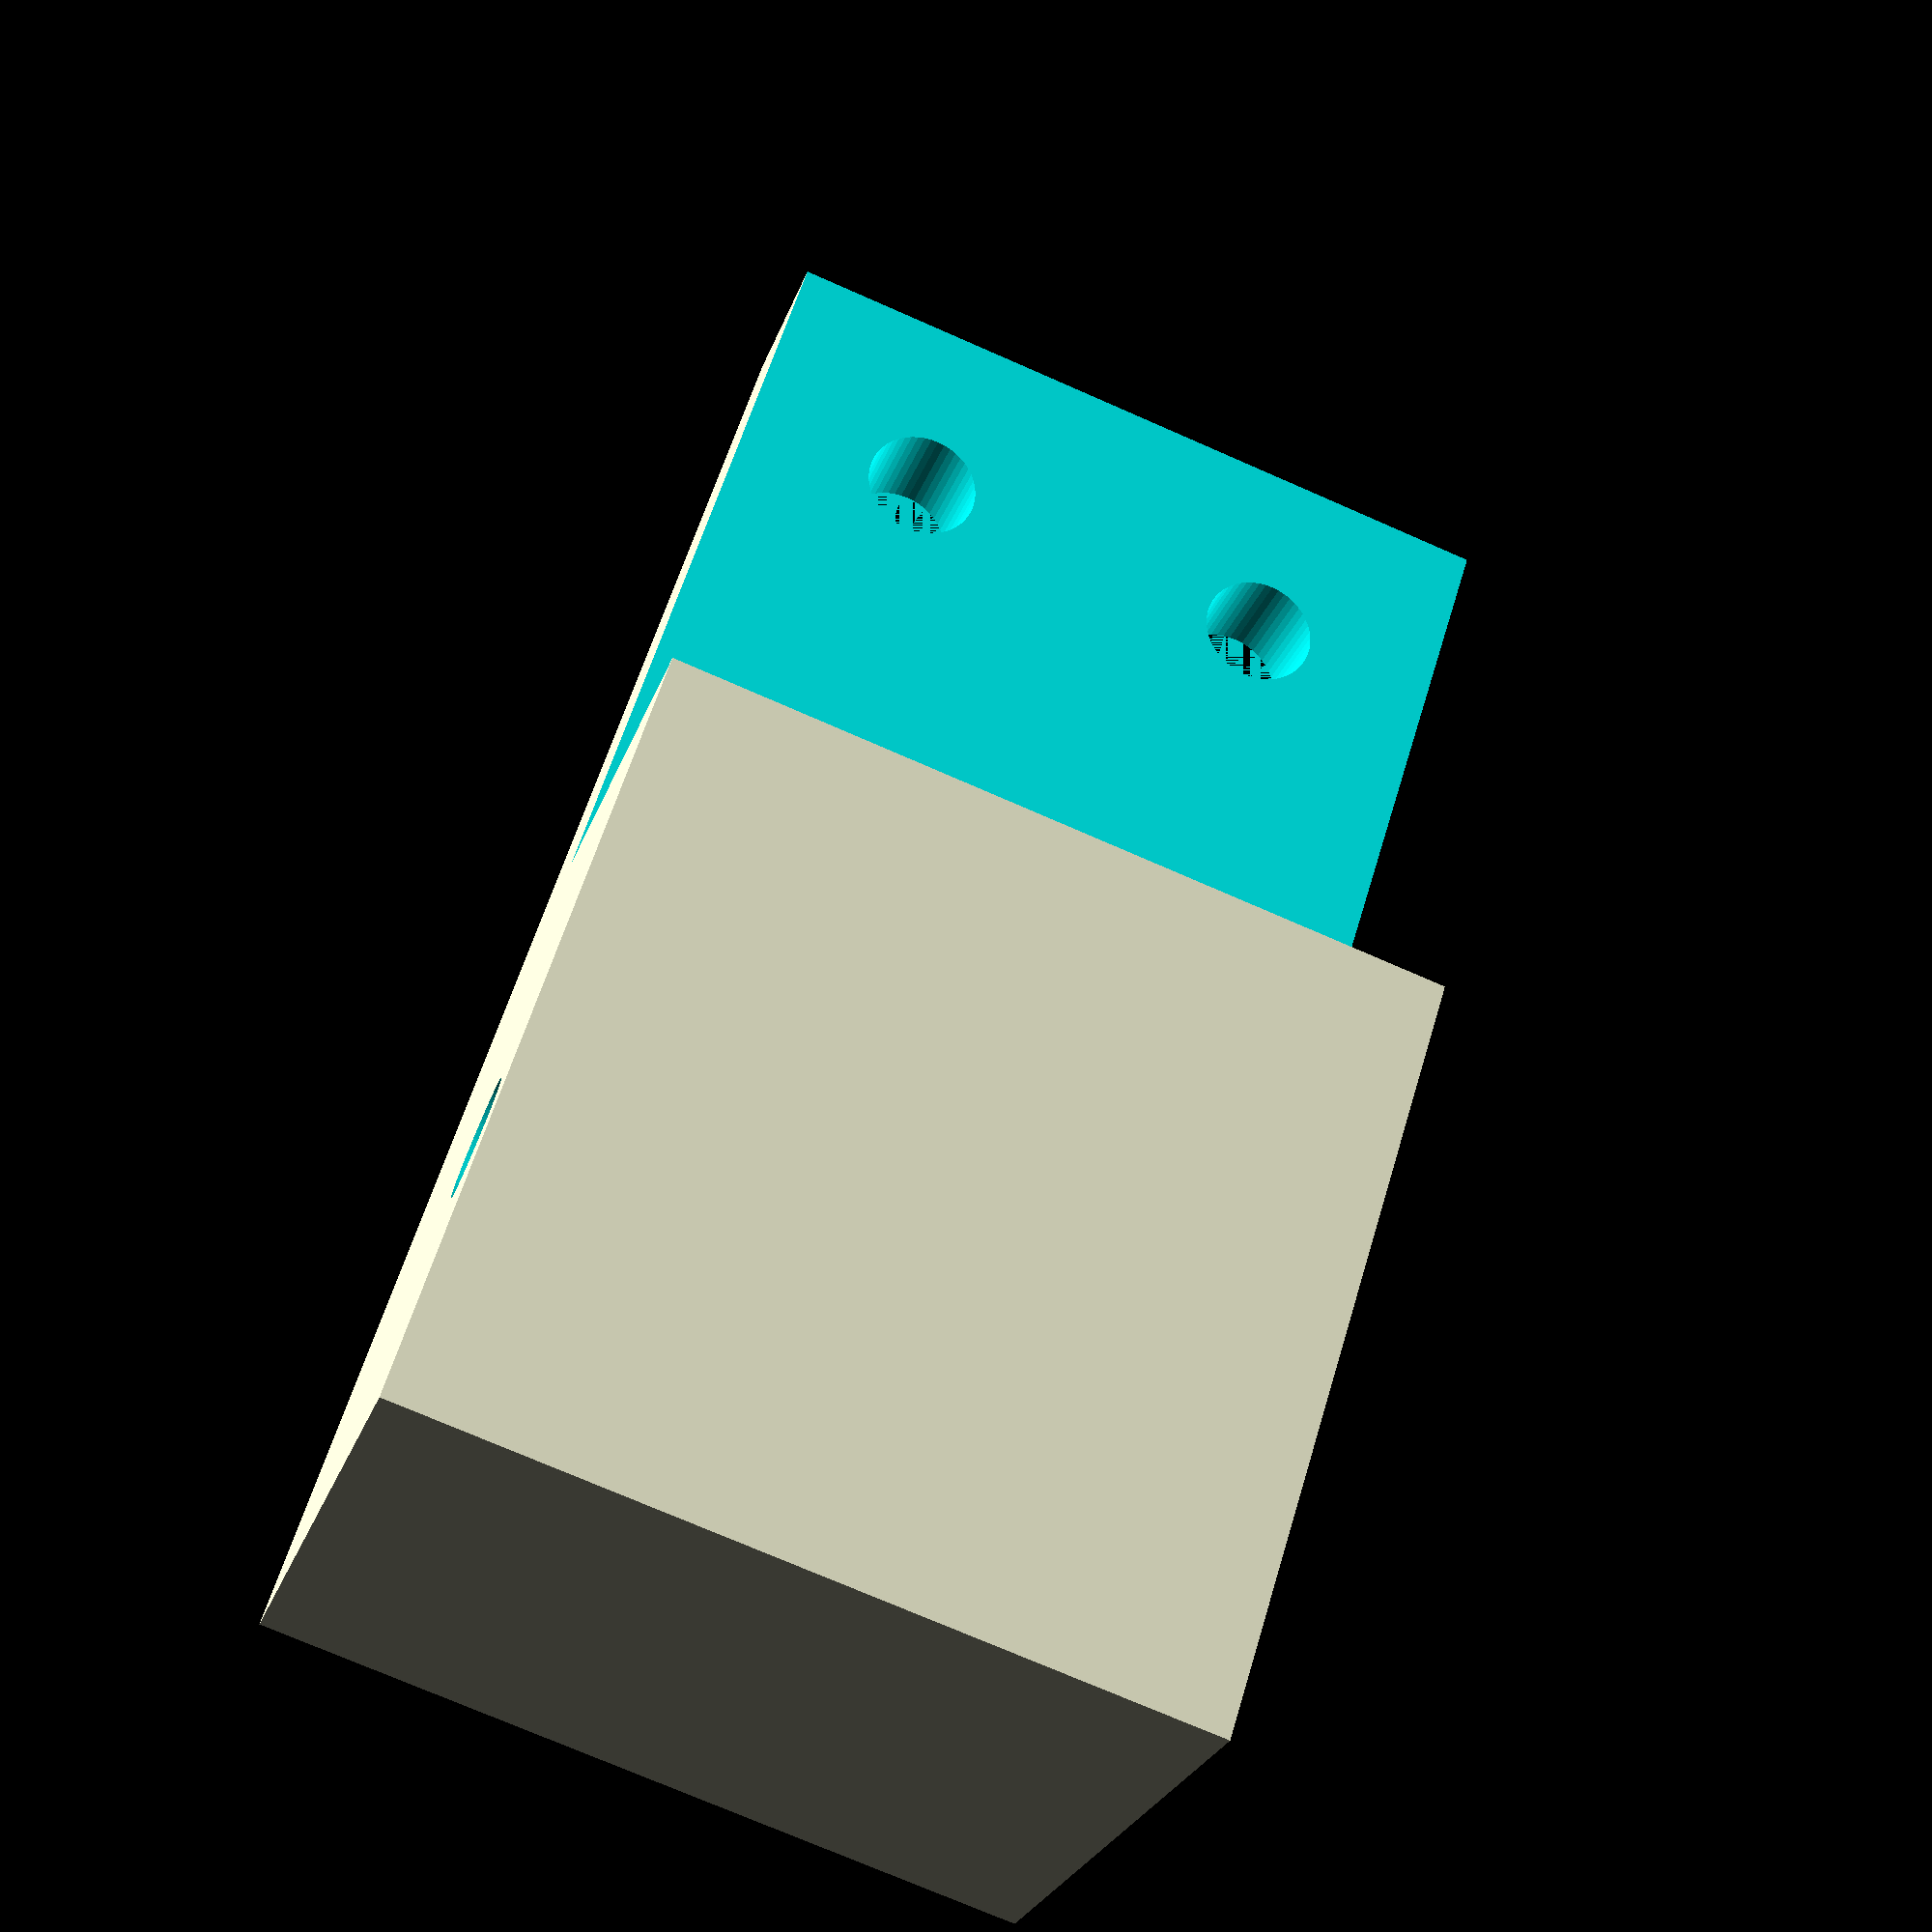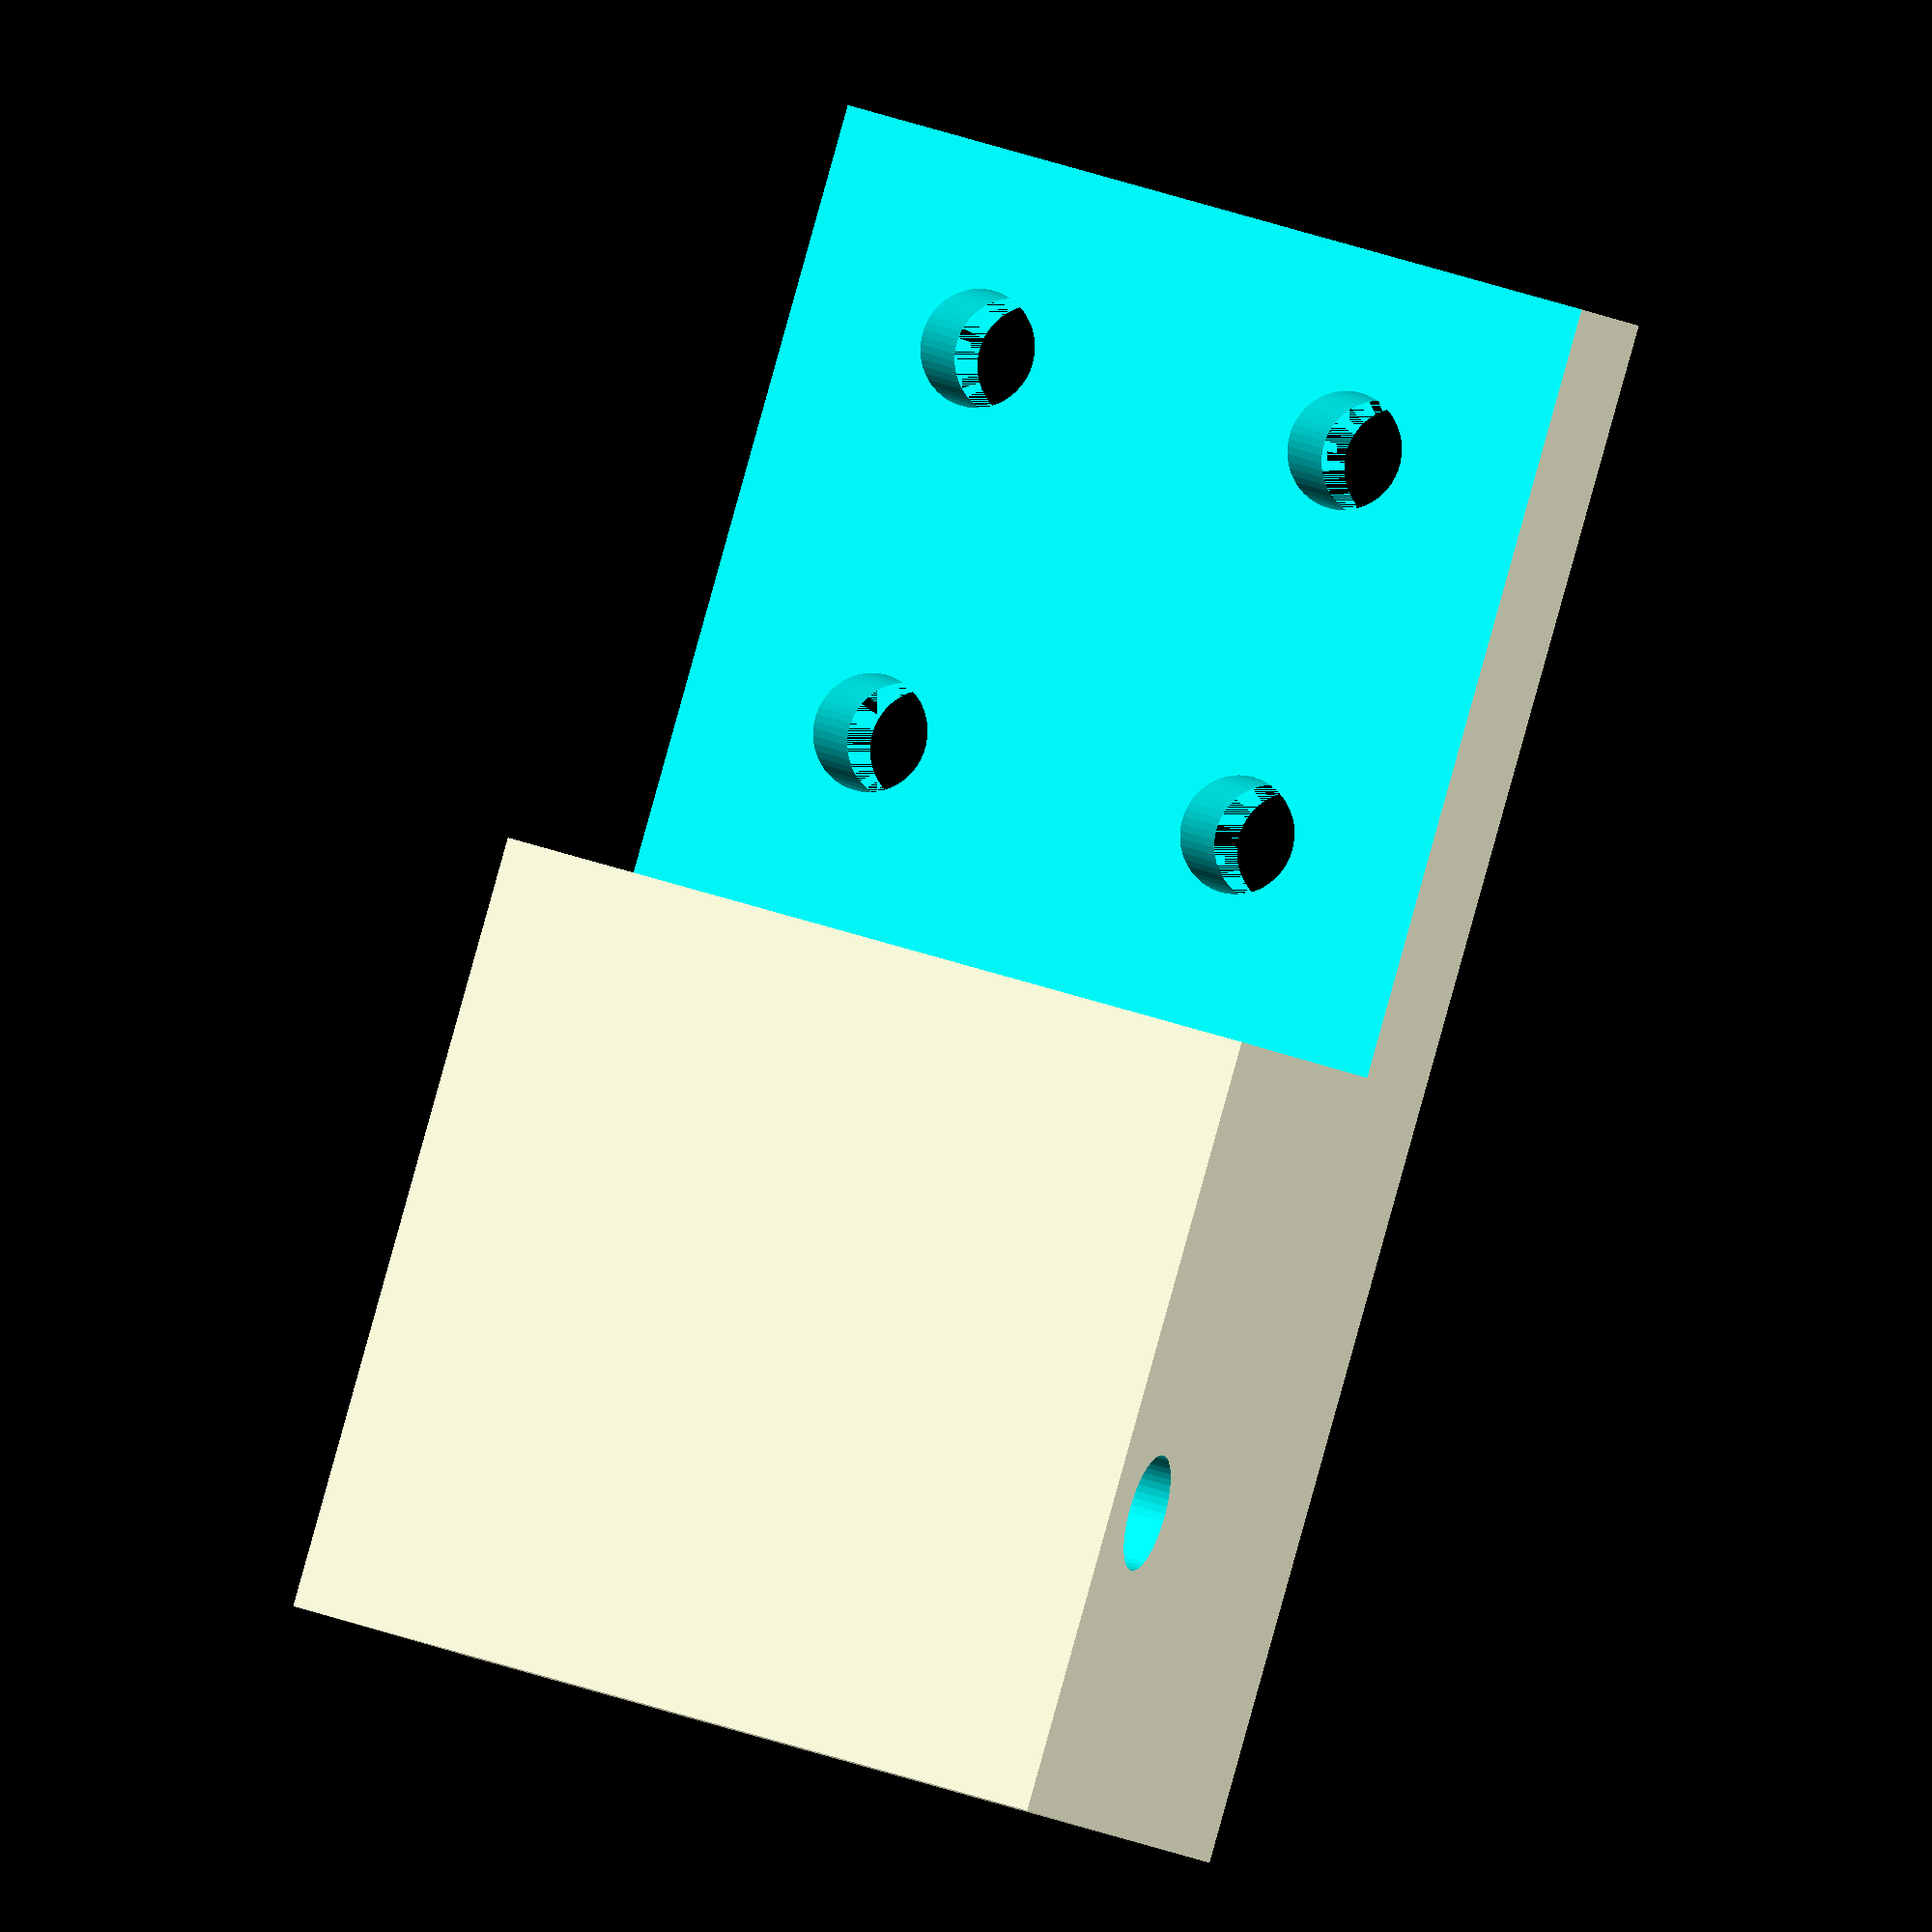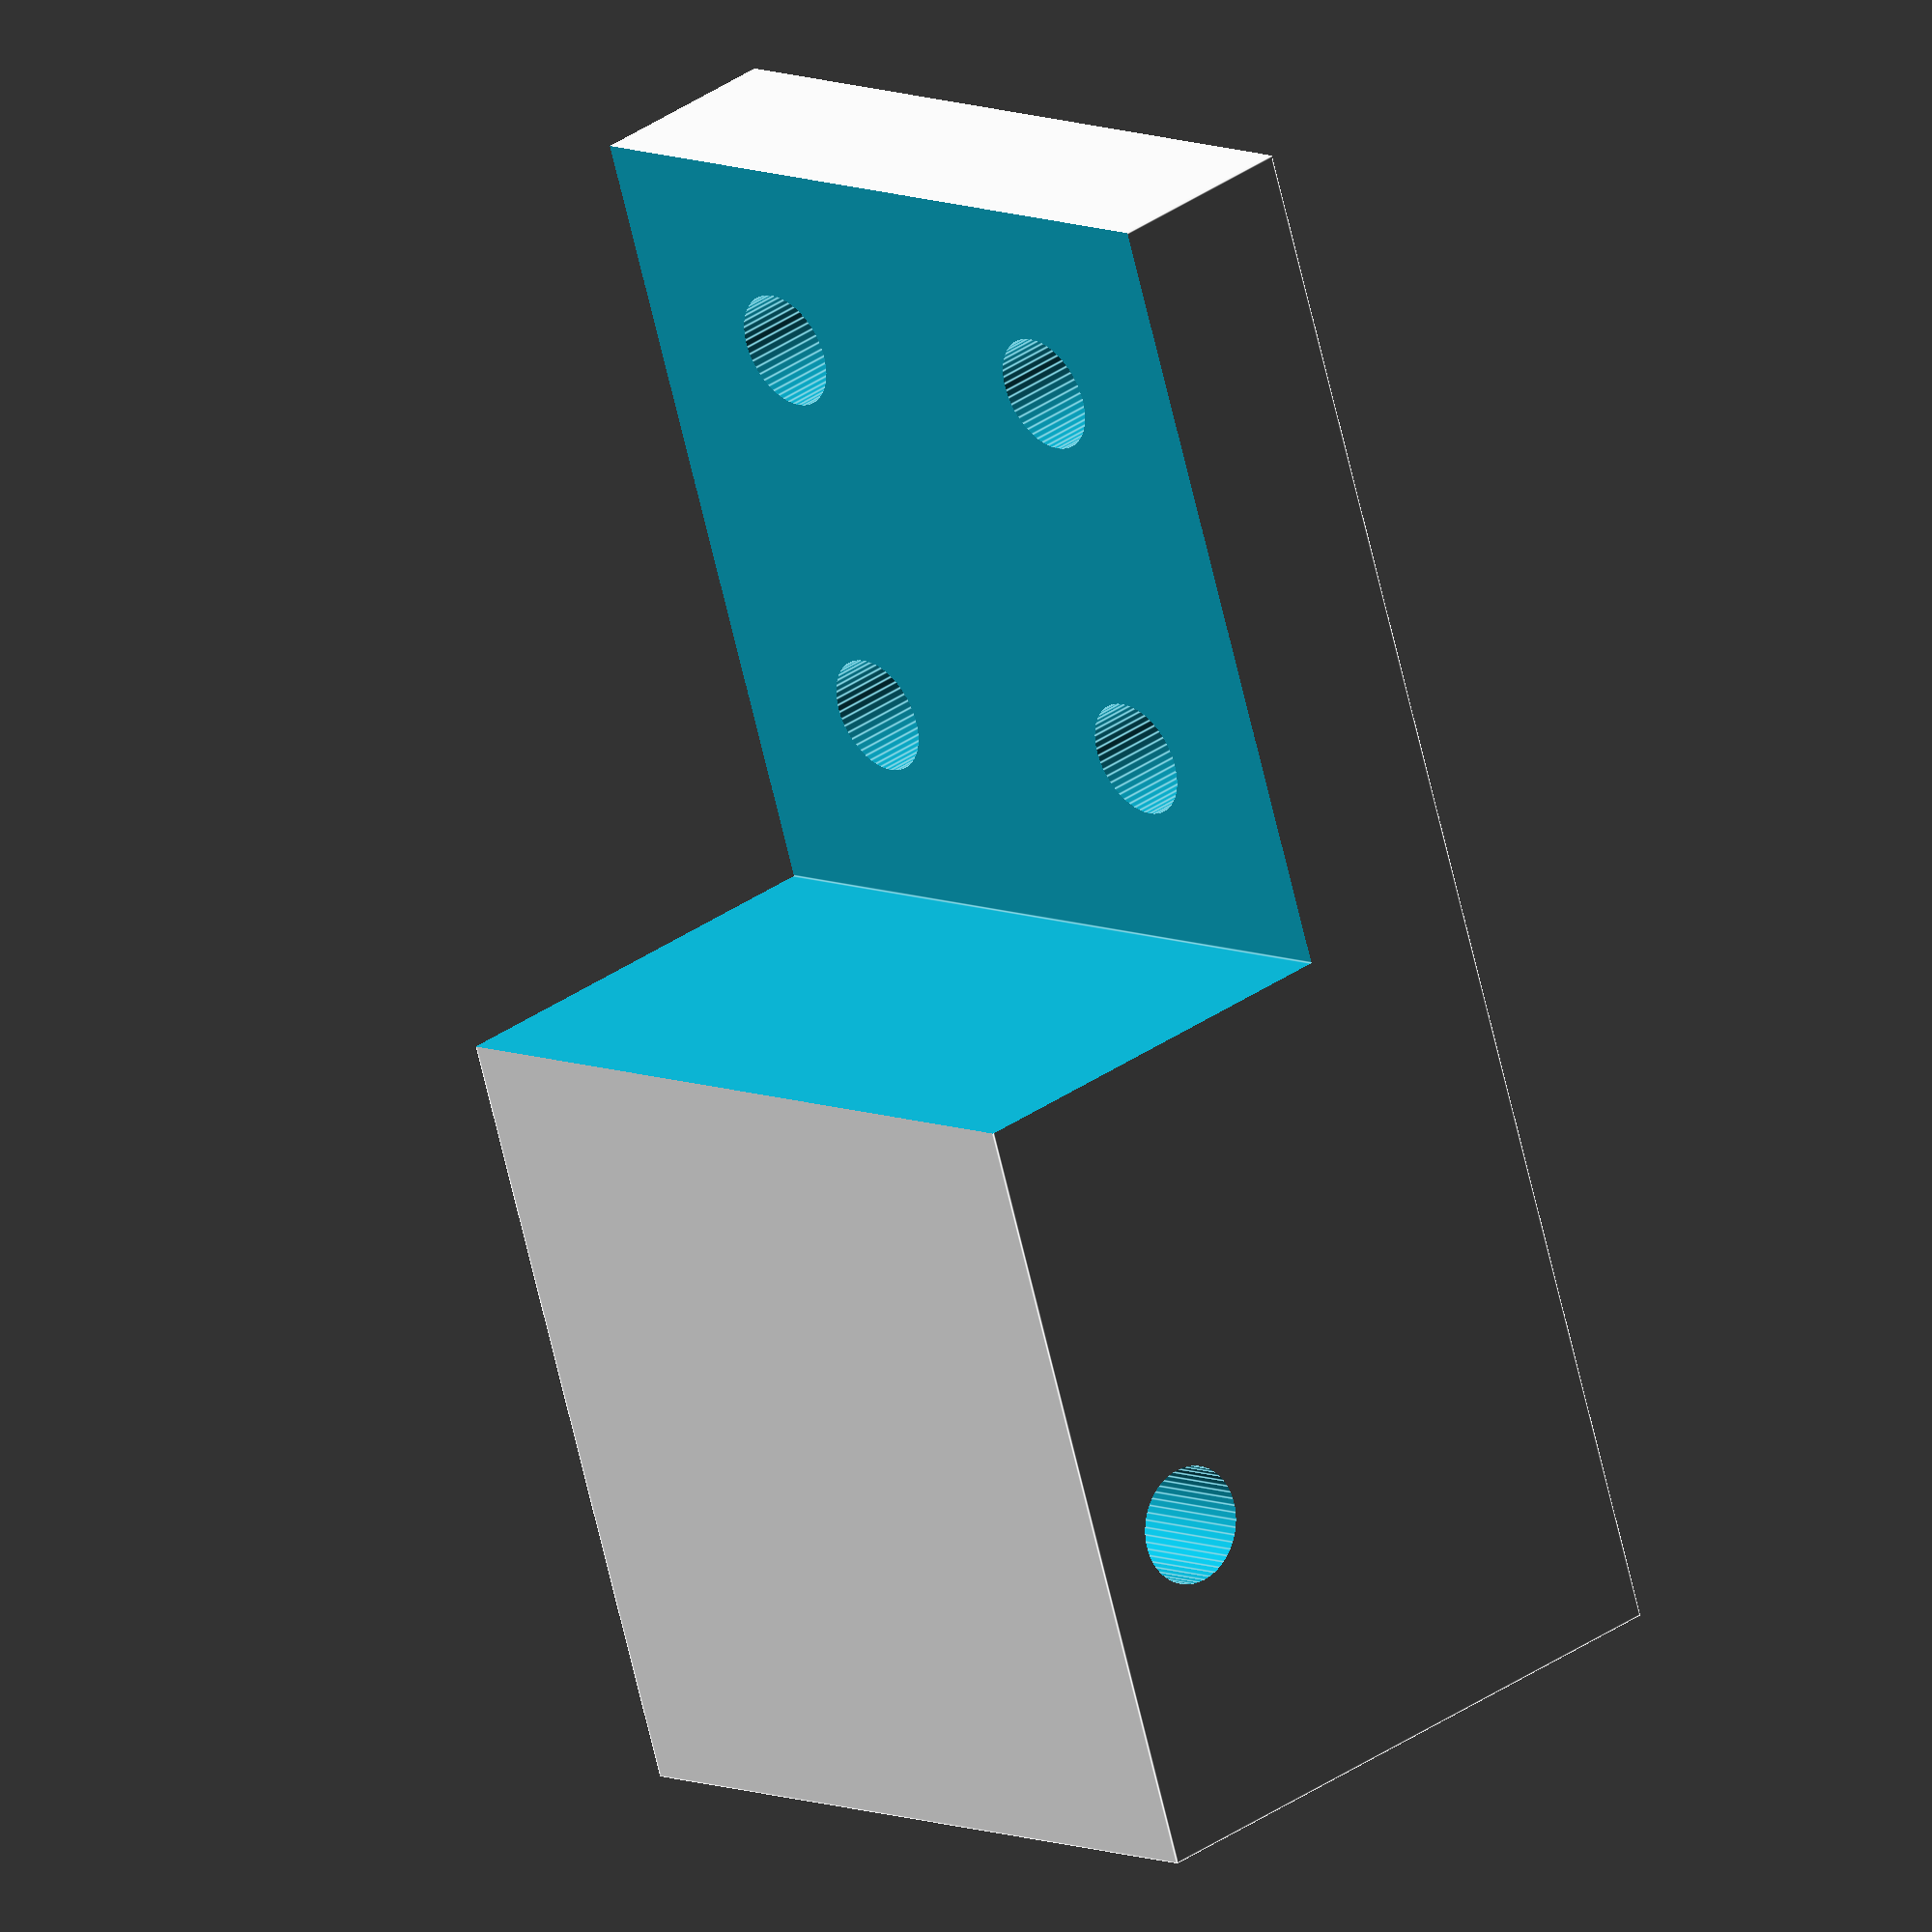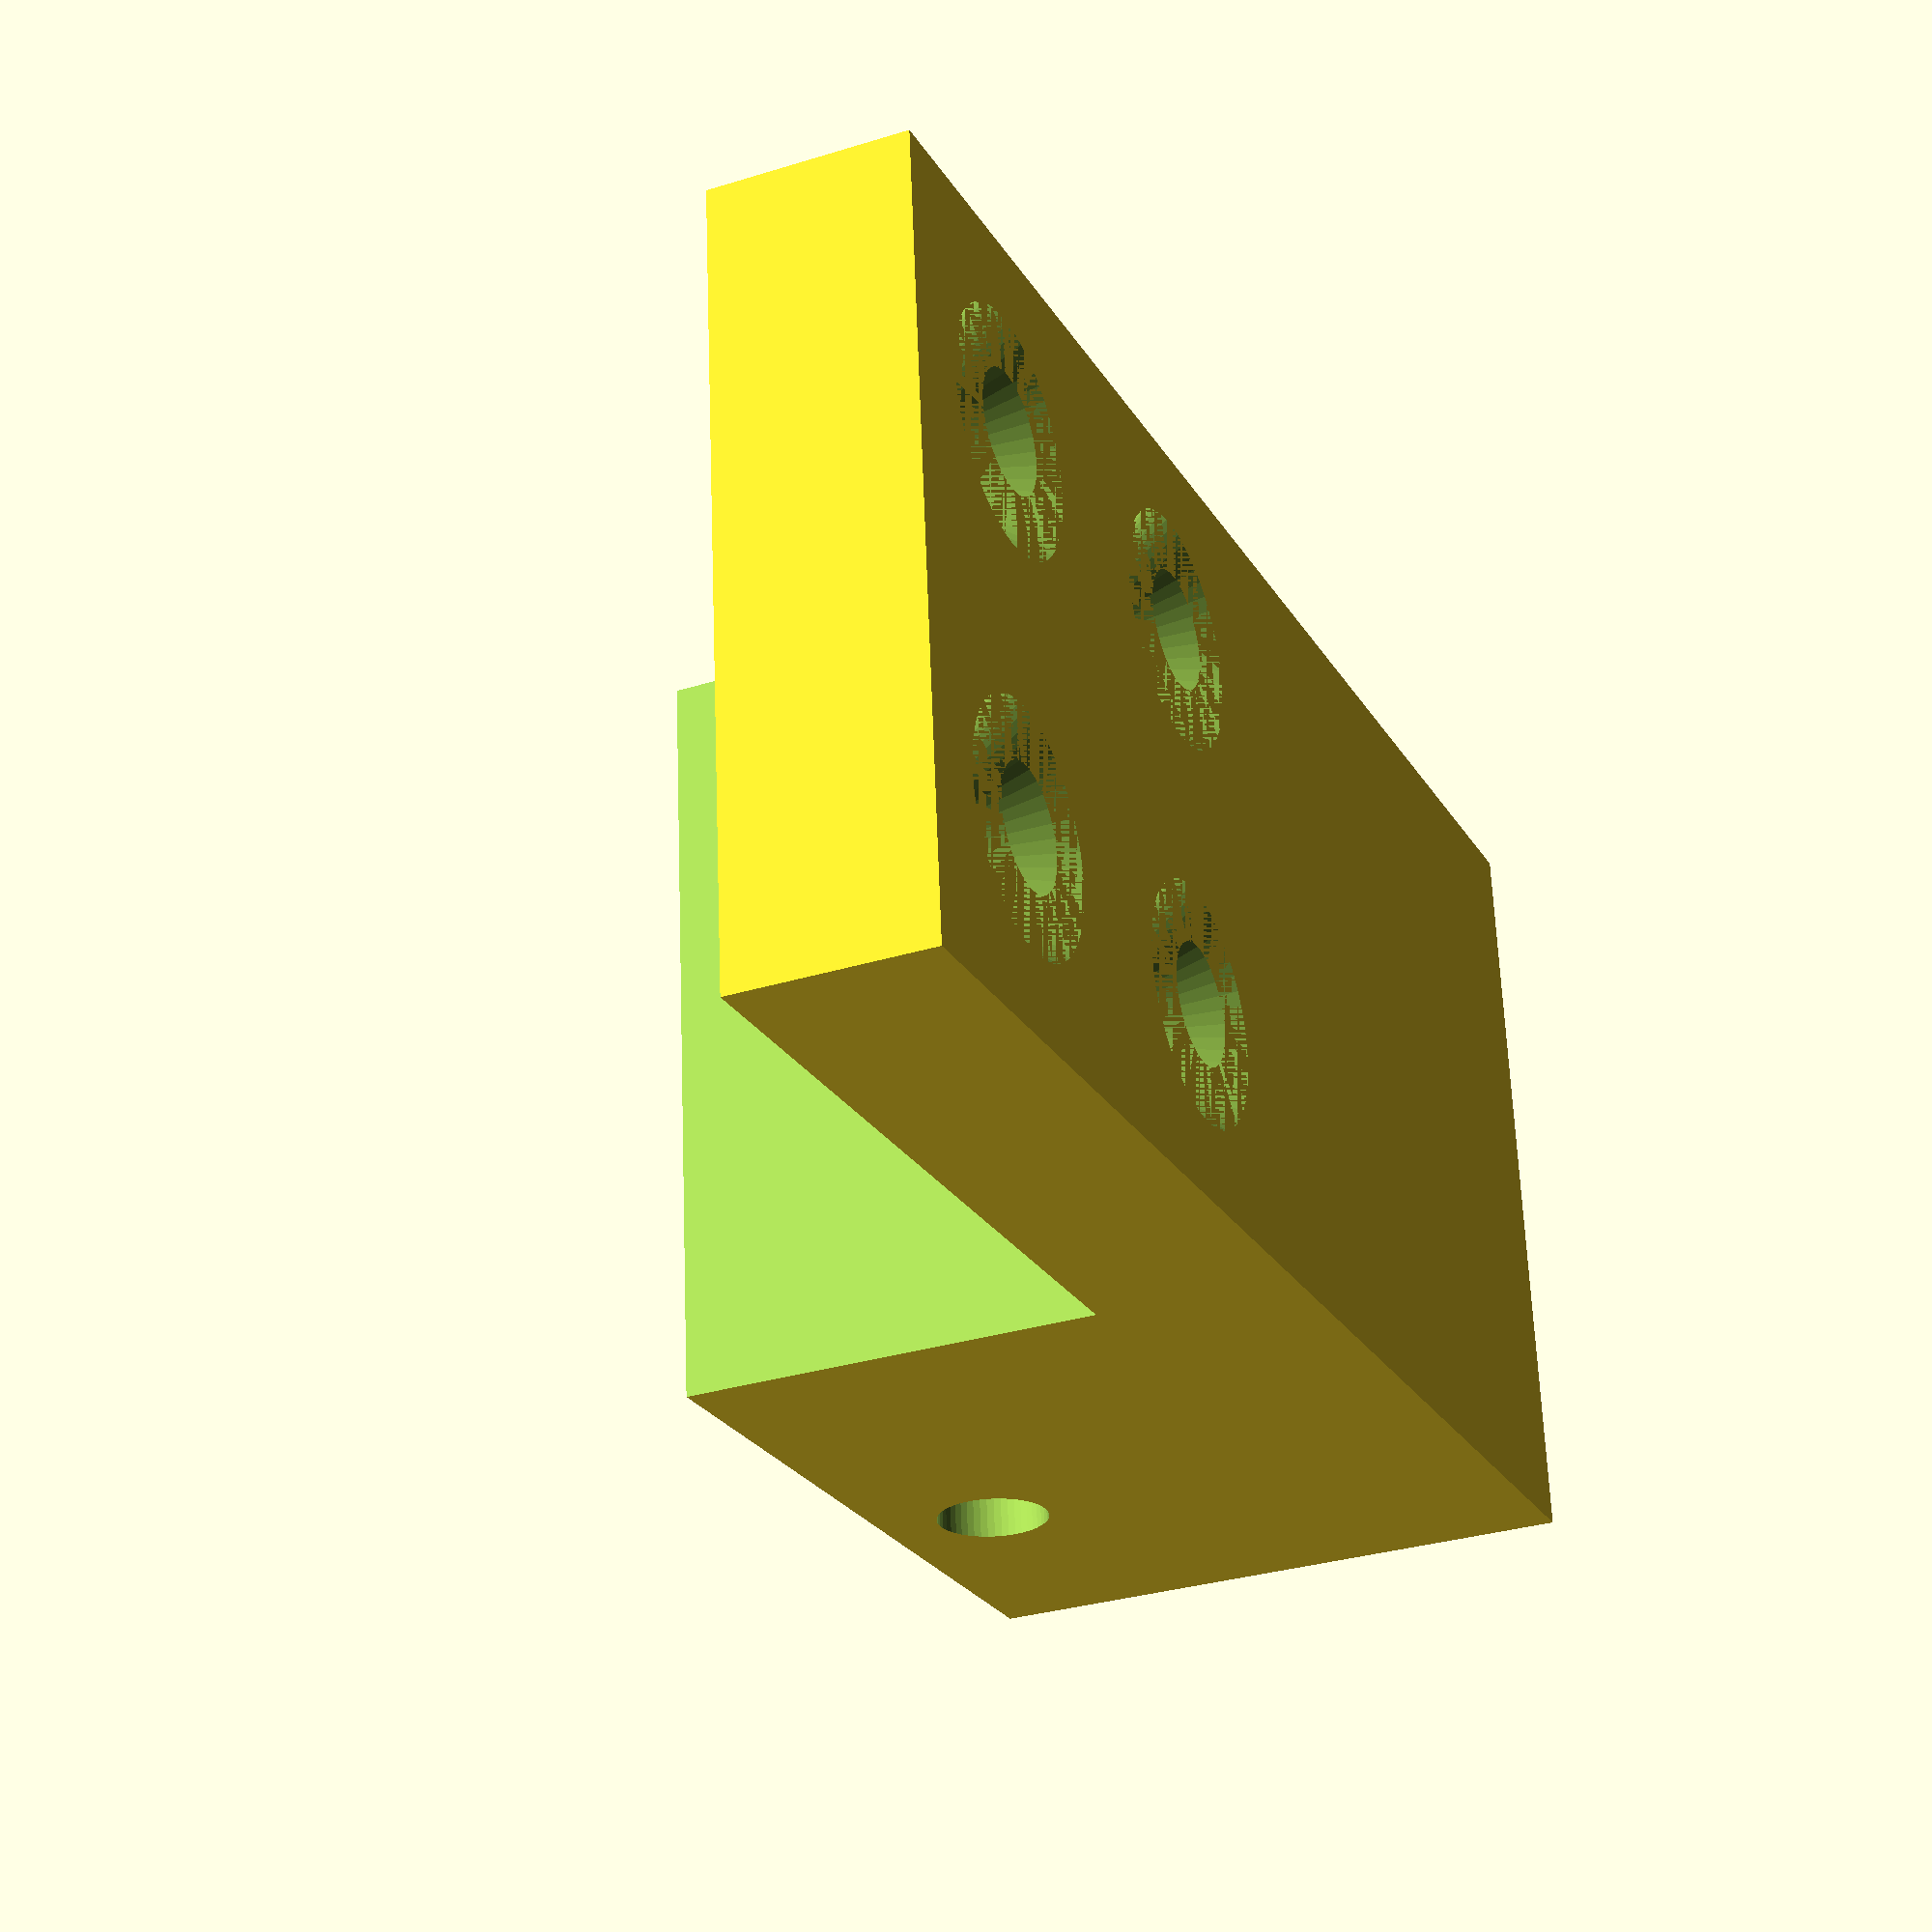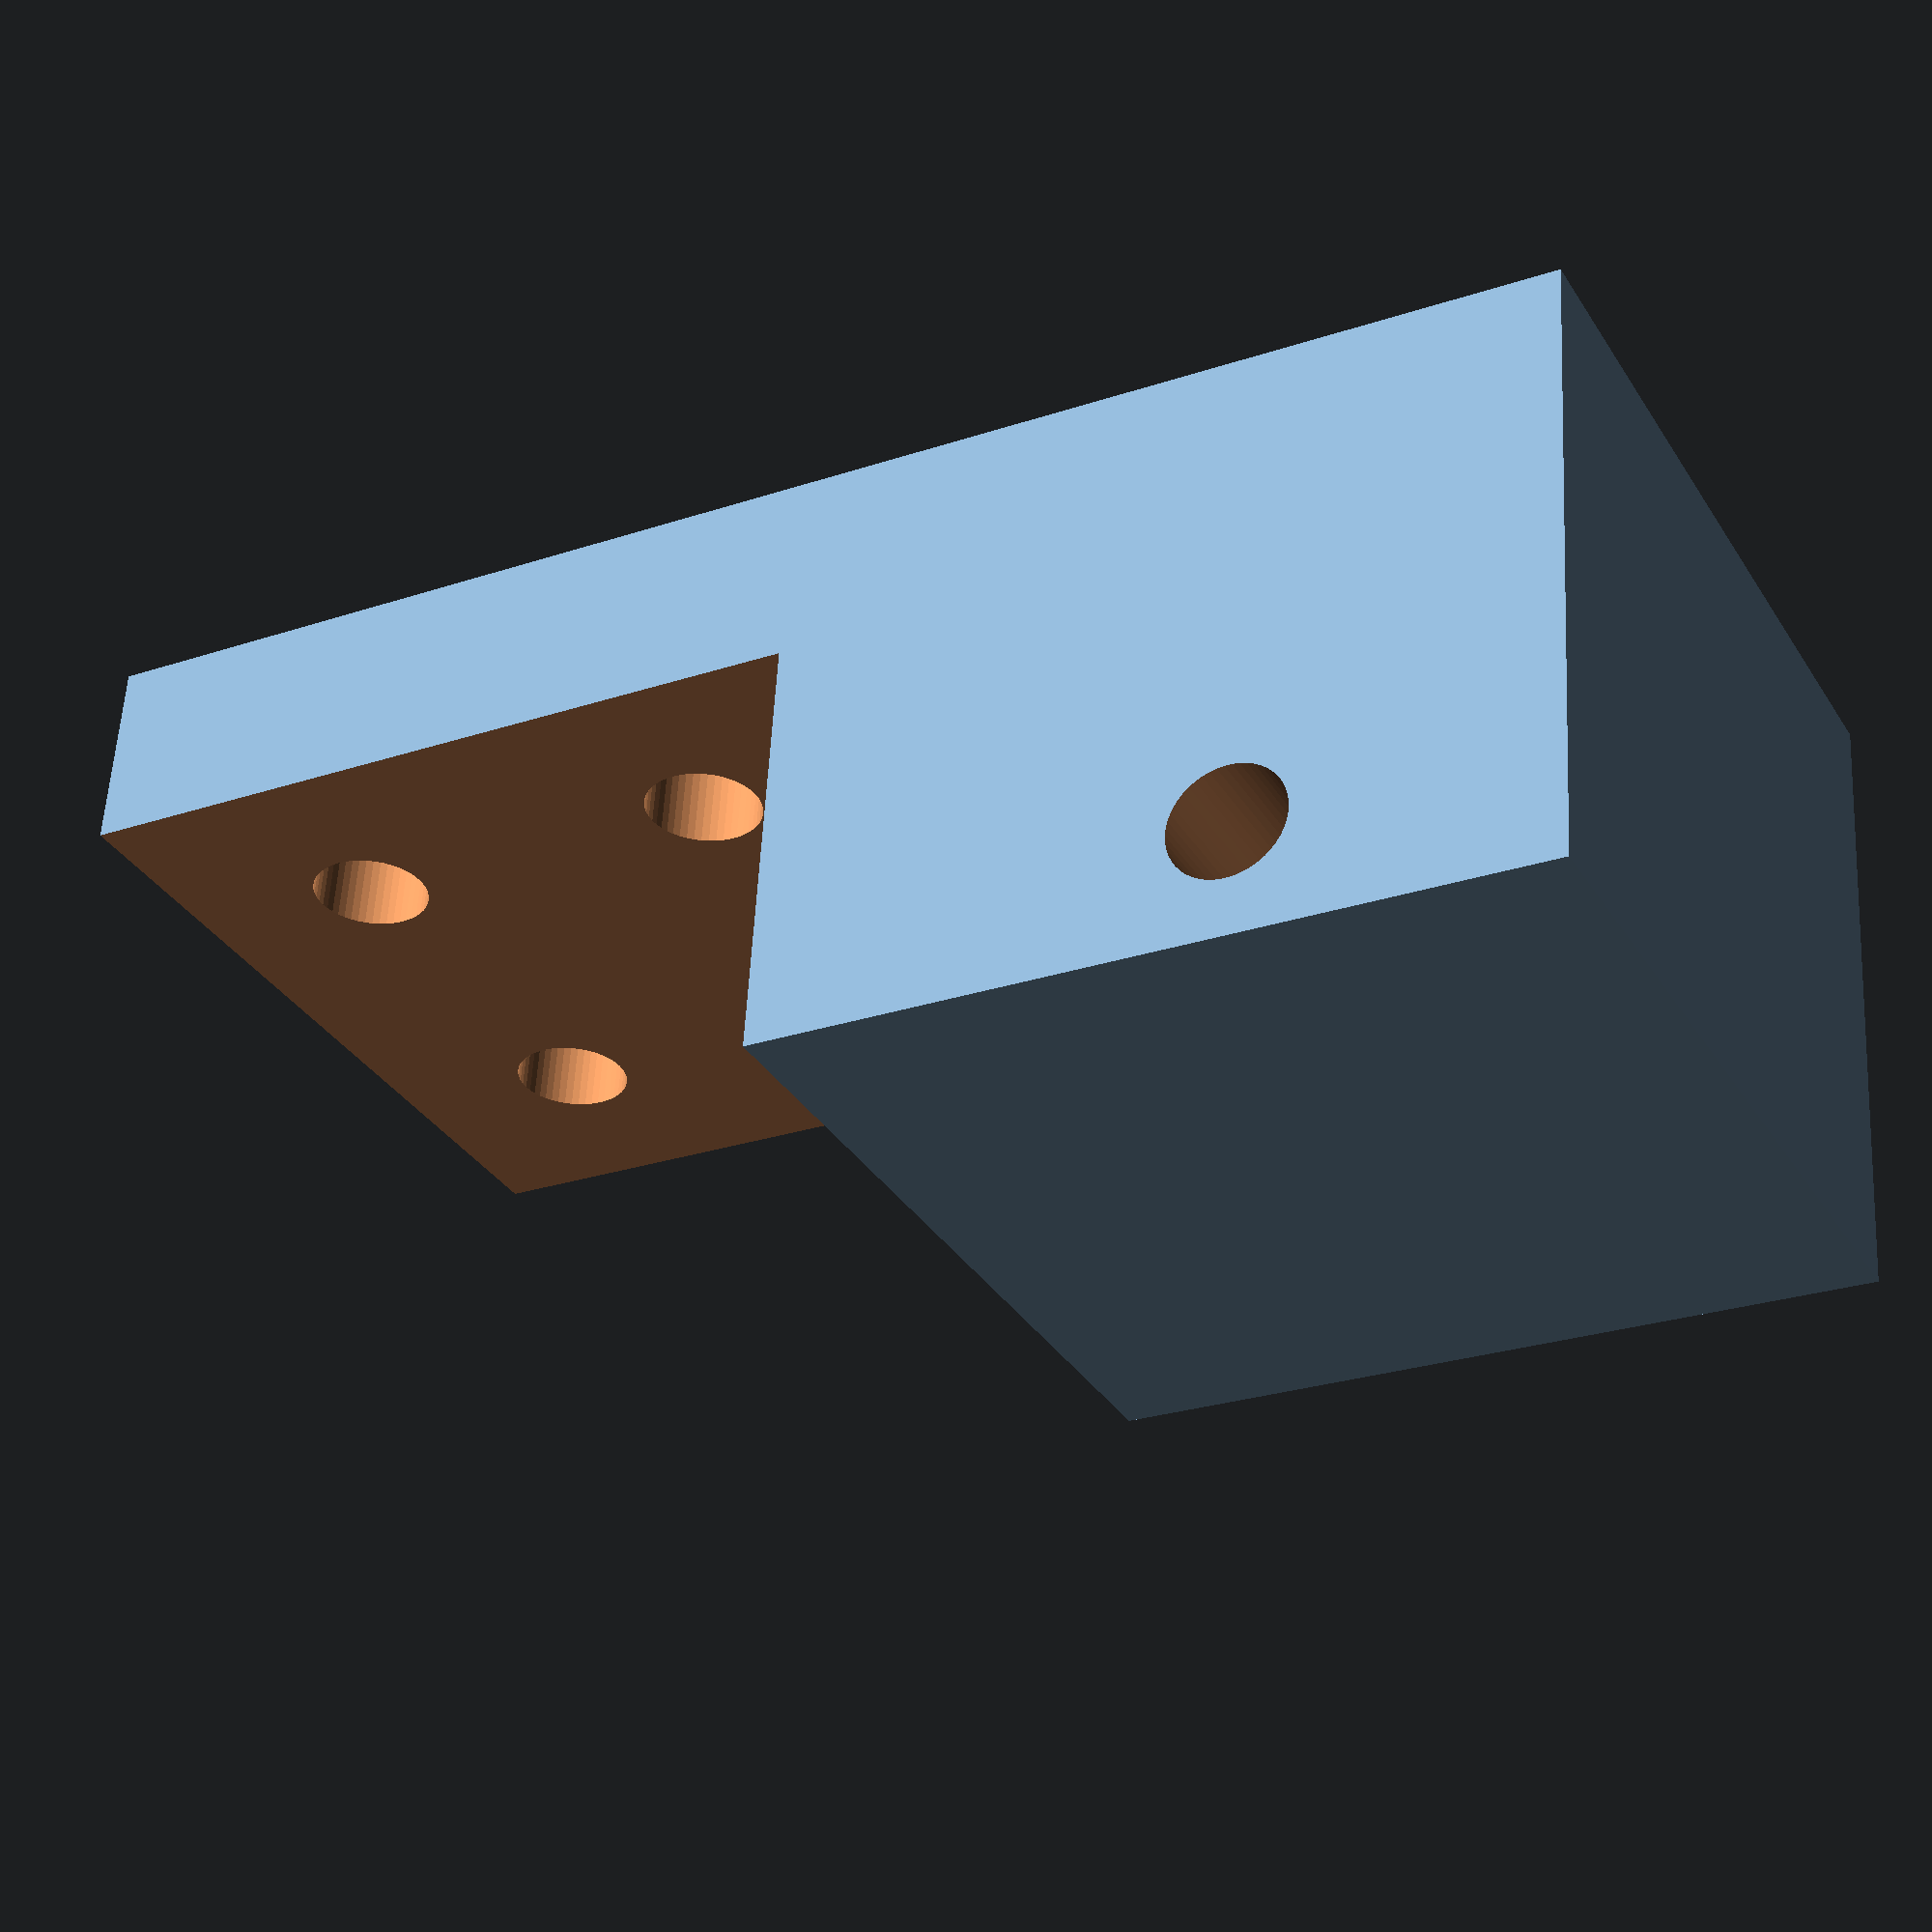
<openscad>
r_m3=1.5;
r_tete_m3=3;

module endstop_y(){
	difference(){
		cube([40,20,16]);

		//extrusion générale
		translate([-5,-5,5]){cube([25,30,16]);}

		//trous pour vis de réglage
		translate([20+12,-5,13]){rotate([-90,0,0])cylinder(h = 30, r=r_m3, $fn=50);}


	//trous de vissage
		translate([5,5,0]){cylinder(h = 2, r1 = r_tete_m3, r2=r_m3, $fn=50);}
		translate([5,5,-5]){cylinder(h = 15, r = r_m3, $fn=50);}

		translate([15,5,0]){cylinder(h = 2, r1 = r_tete_m3, r2=r_m3, $fn=50);}
		translate([15,5,-5]){cylinder(h = 15, r = r_m3, $fn=50);}

		translate([5,15,0]){cylinder(h = 2, r1 = r_tete_m3, r2=r_m3, $fn=50);}
		translate([5,15,-5]){cylinder(h = 15, r = r_m3, $fn=50);}

		translate([15,15,0]){cylinder(h = 2, r1 = r_tete_m3, r2=r_m3, $fn=50);}
		translate([15,15,-5]){cylinder(h = 15, r = r_m3, $fn=50);}
		

	}
}

endstop_y();
</openscad>
<views>
elev=26.0 azim=107.2 roll=343.4 proj=p view=wireframe
elev=4.9 azim=106.3 roll=16.6 proj=o view=wireframe
elev=325.6 azim=70.4 roll=46.5 proj=o view=edges
elev=210.8 azim=5.3 roll=65.8 proj=p view=wireframe
elev=302.2 azim=332.4 roll=3.1 proj=p view=solid
</views>
